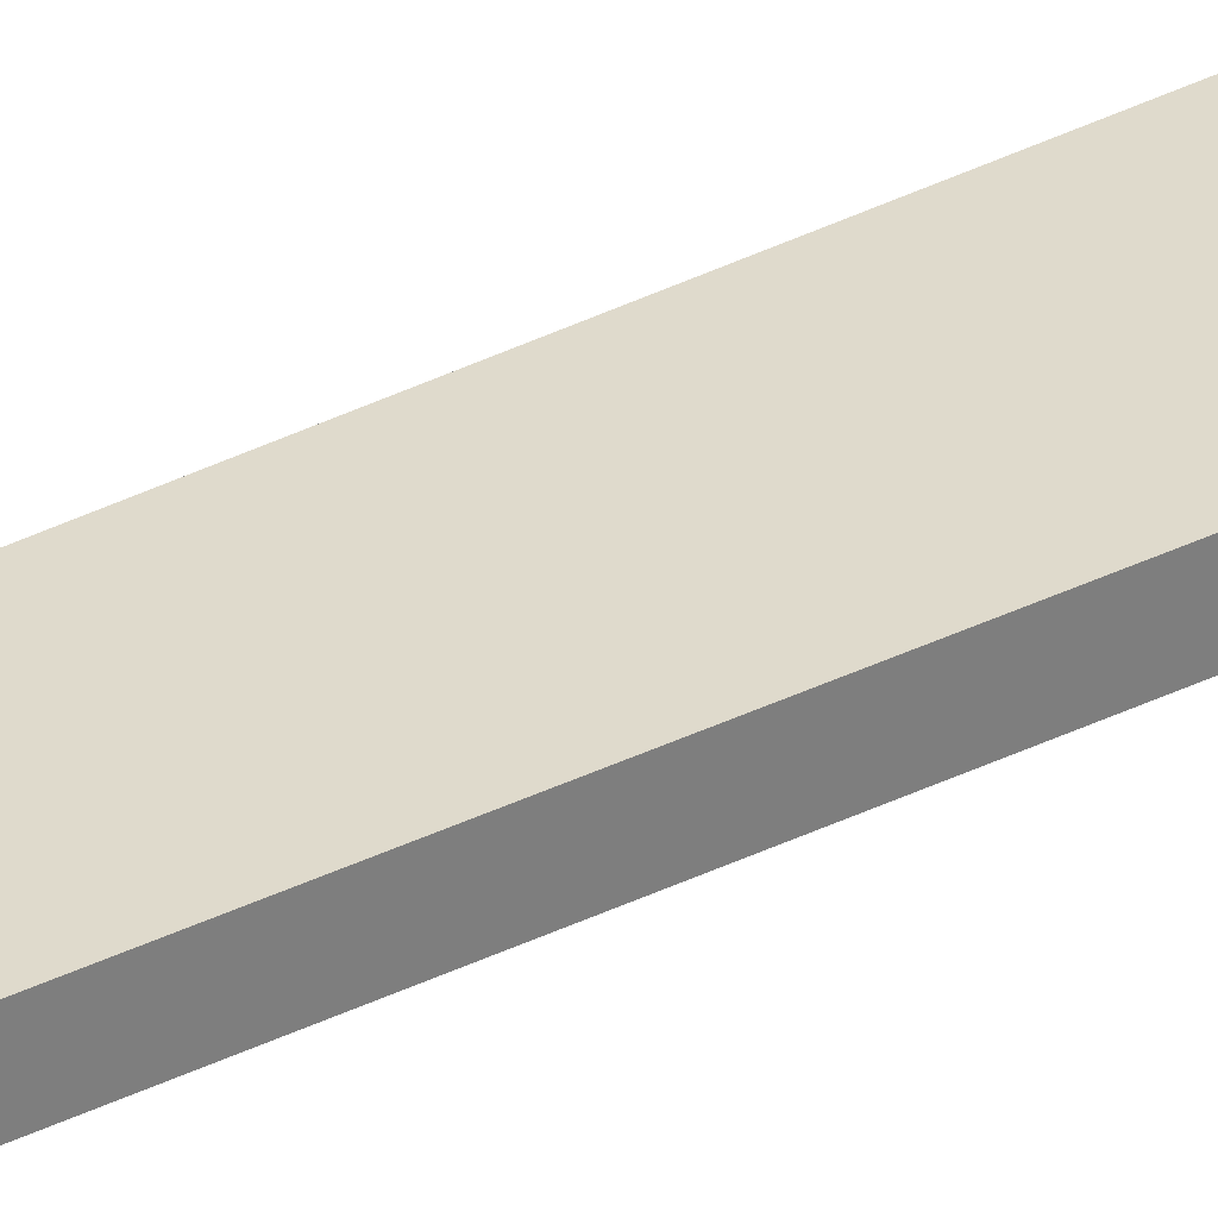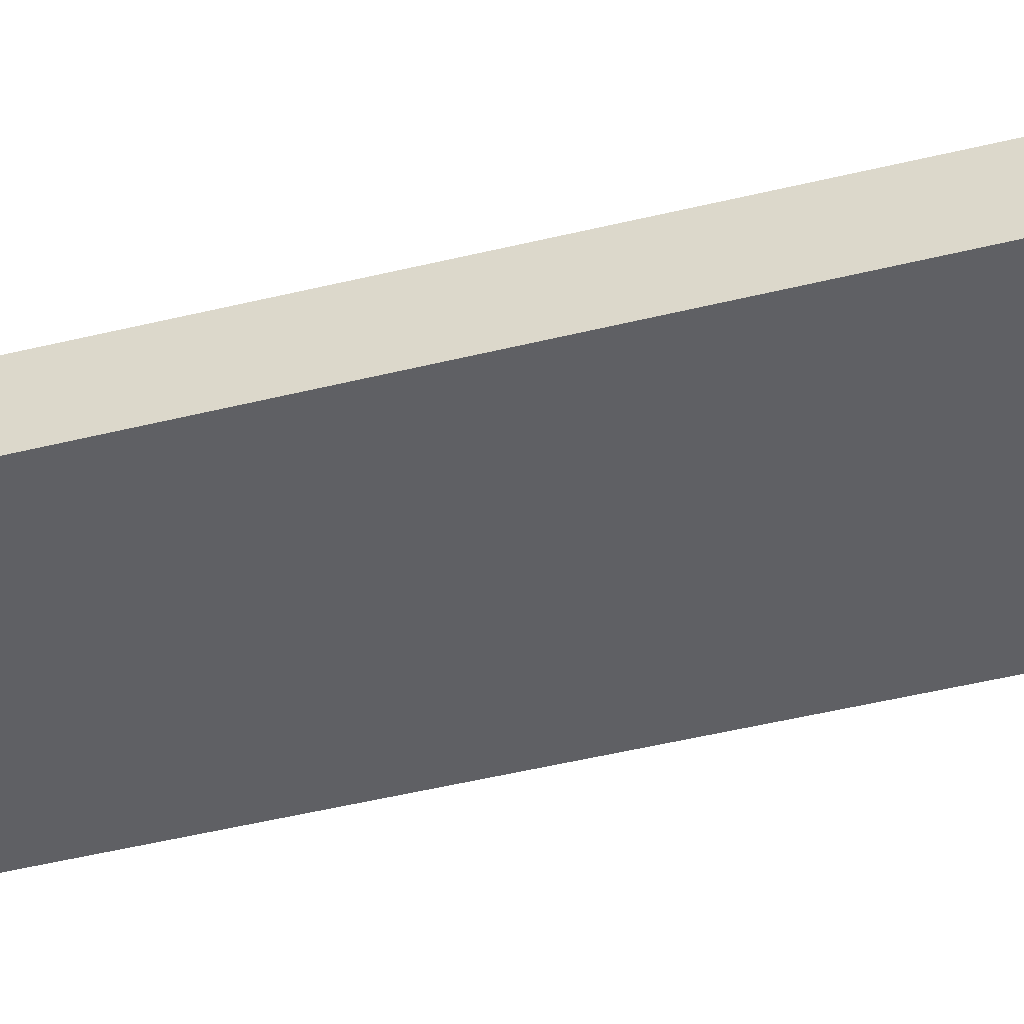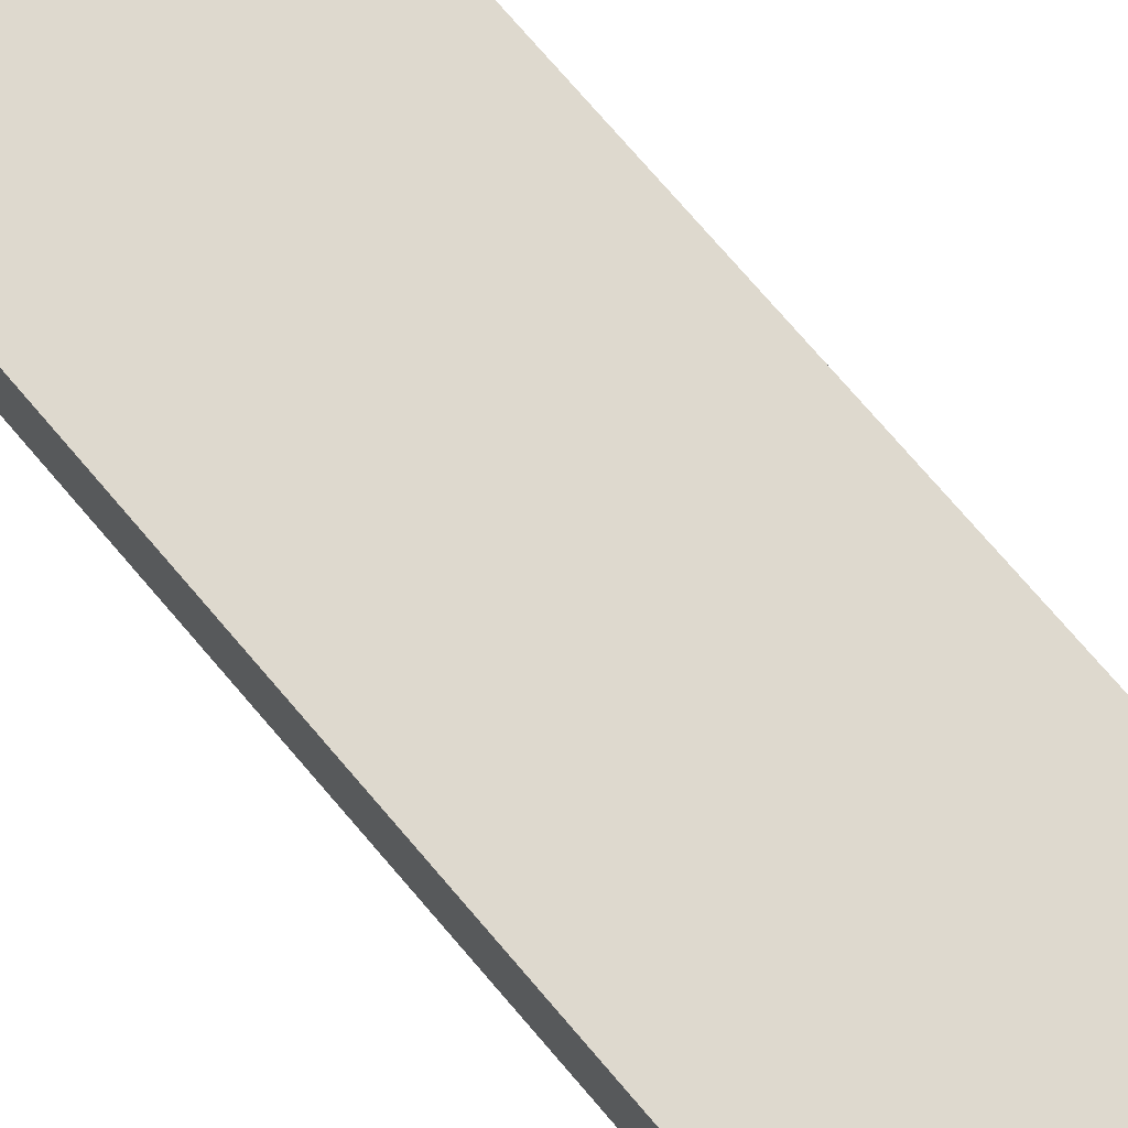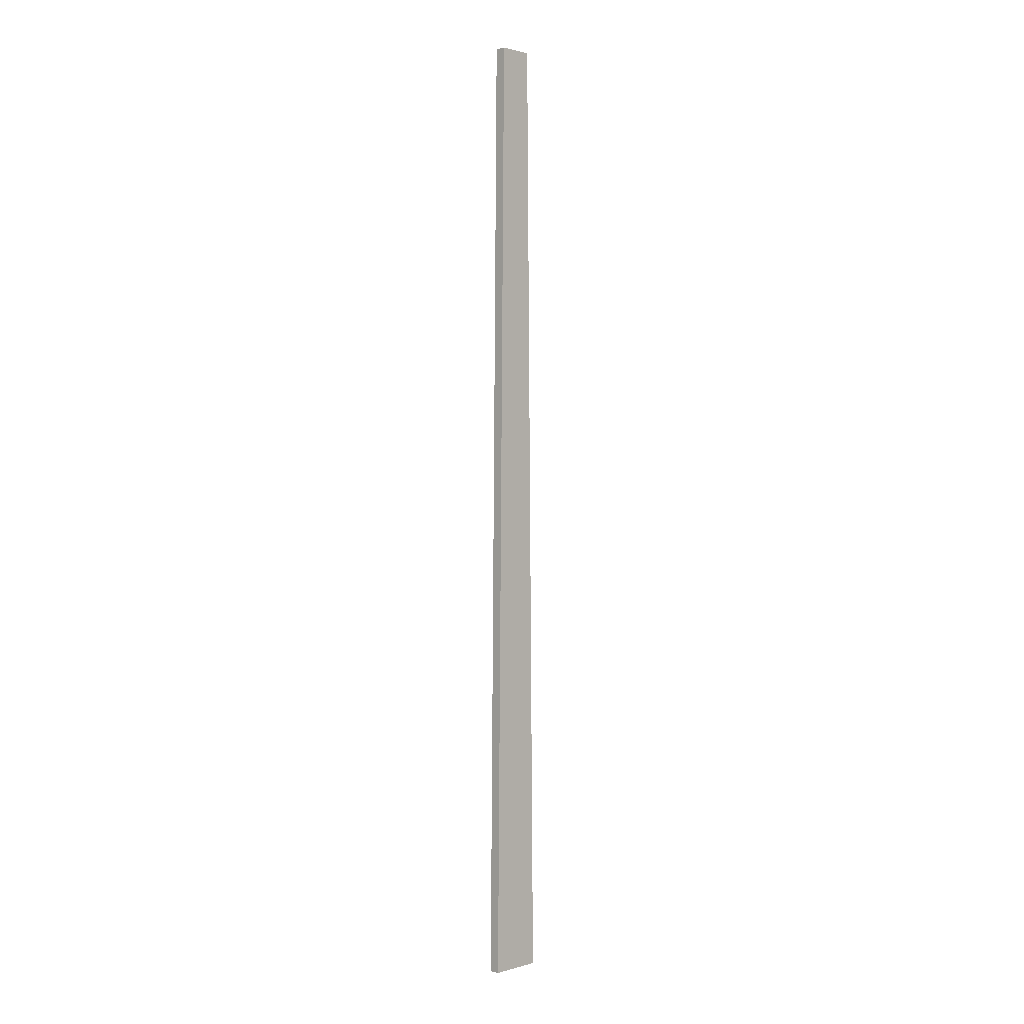
<metadata>
{"format":"obj","ext":"obj","renderer":"f3d","projection":"perspective","resolution":1024,"background":"white","views":[{"elev":32.4,"azim":-125.9,"up":"+Z"},{"elev":-44.9,"azim":-73.9,"up":"+Z"},{"elev":71.5,"azim":-40.1,"up":"+Z"},{"elev":1.4,"azim":134.3,"up":"+Y"}]}
</metadata>
<code>
v -1.364 -8.856 3.166
v 1.364 -8.856 3.166
v -0.8913 40.76 3.166
v 0.8913 40.76 3.166
v -0.8913 40.76 2.611
v 0.8913 40.76 2.611
v -1.364 -8.856 2.611
v 1.364 -8.856 2.611
f 1 2 4 3
f 3 4 6 5
f 5 6 8 7
f 7 8 2 1
f 2 8 6 4
f 7 1 3 5

</code>
